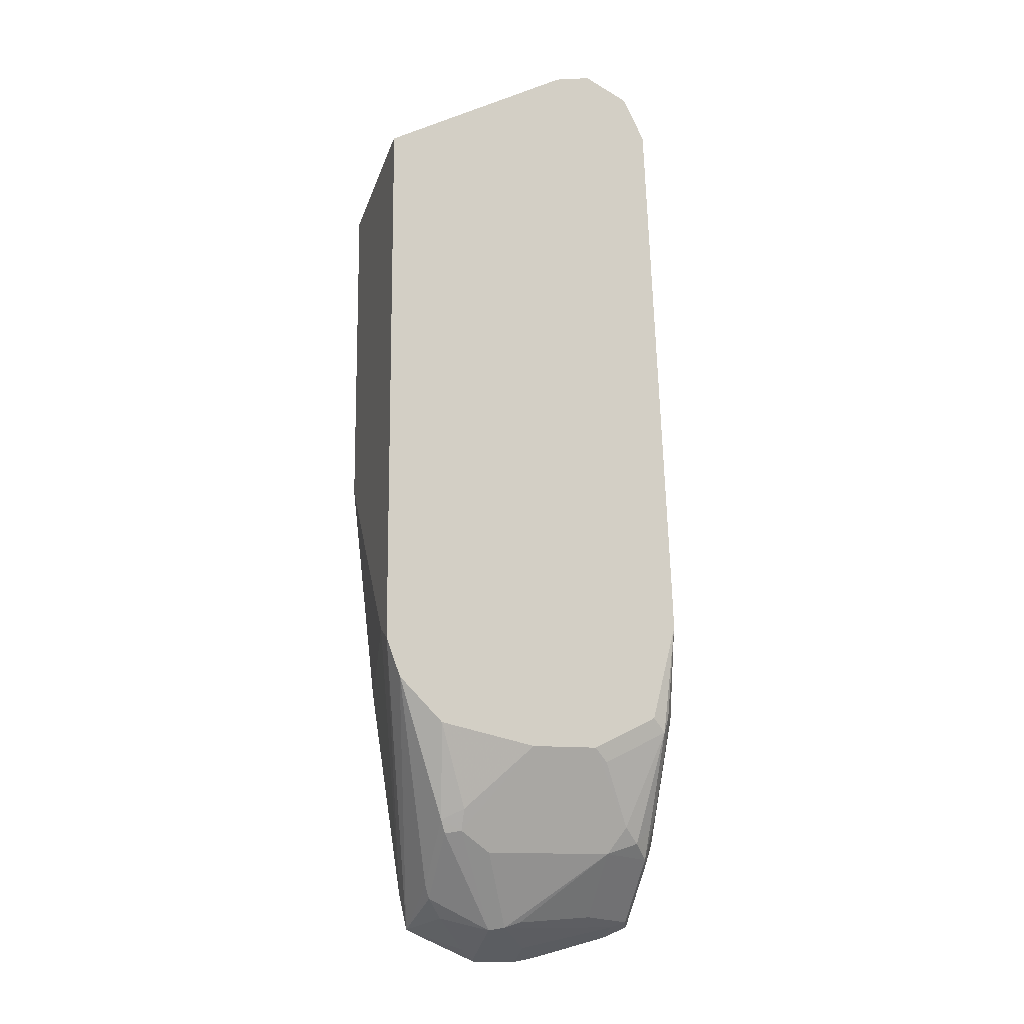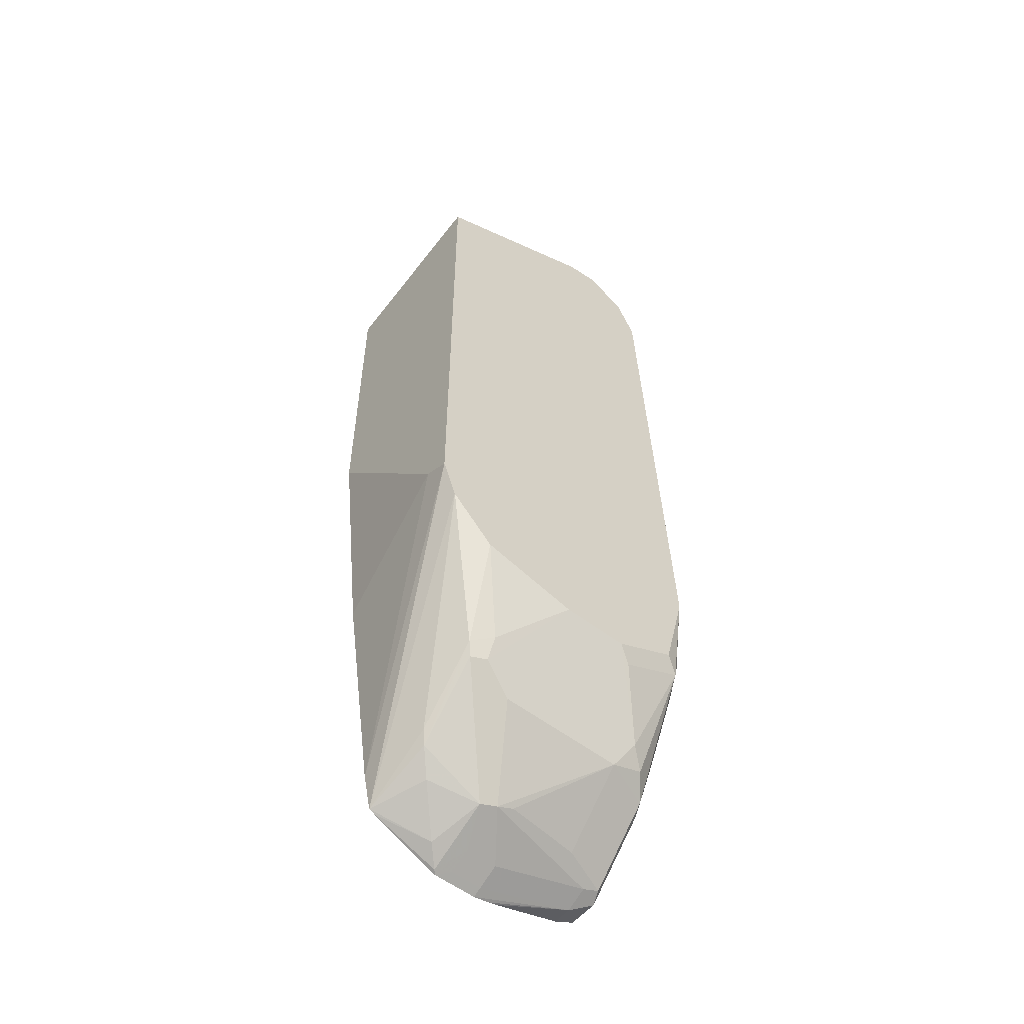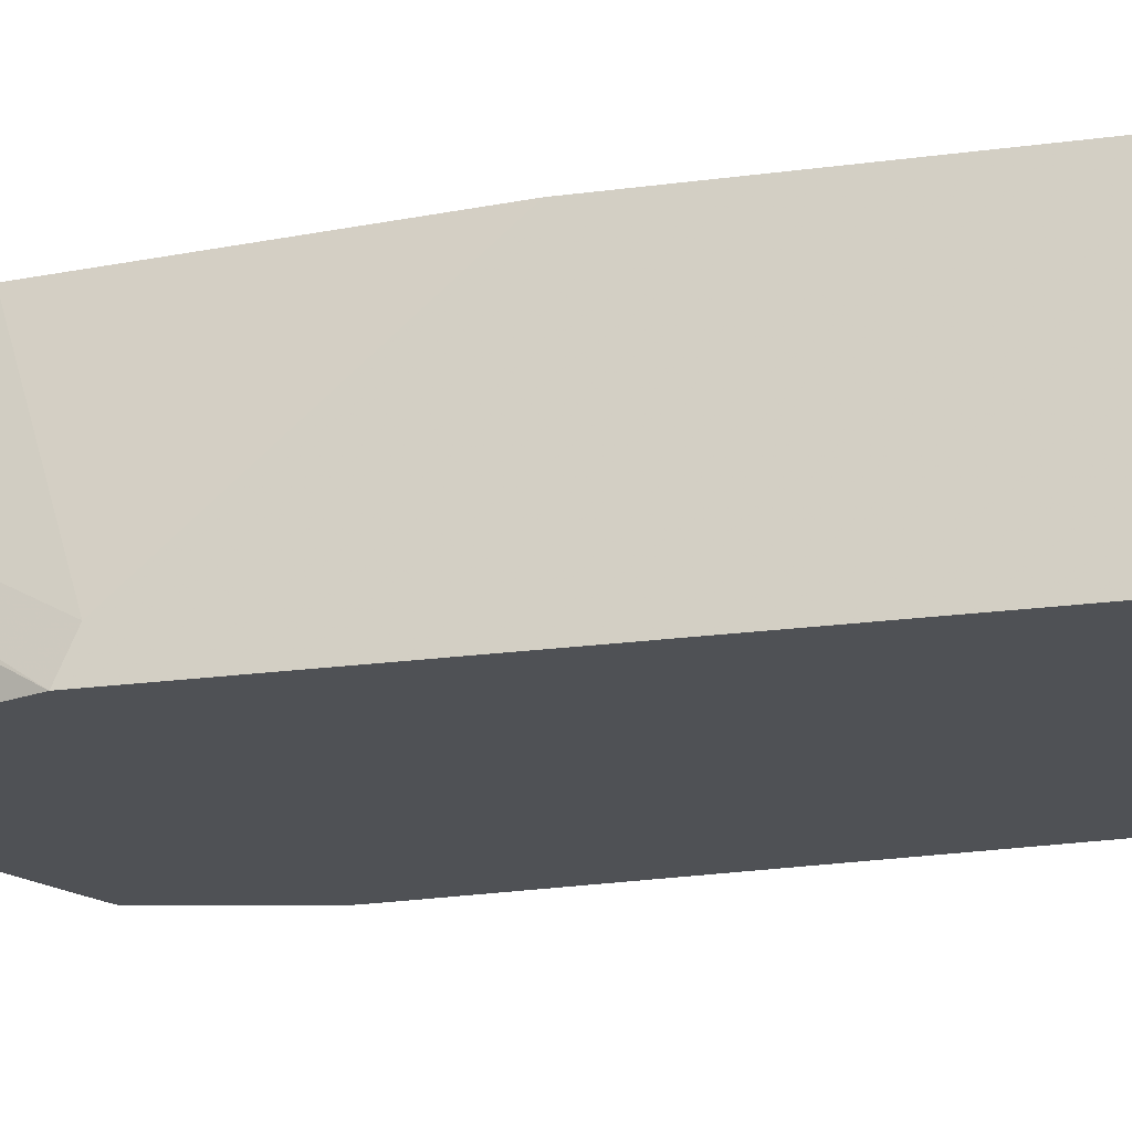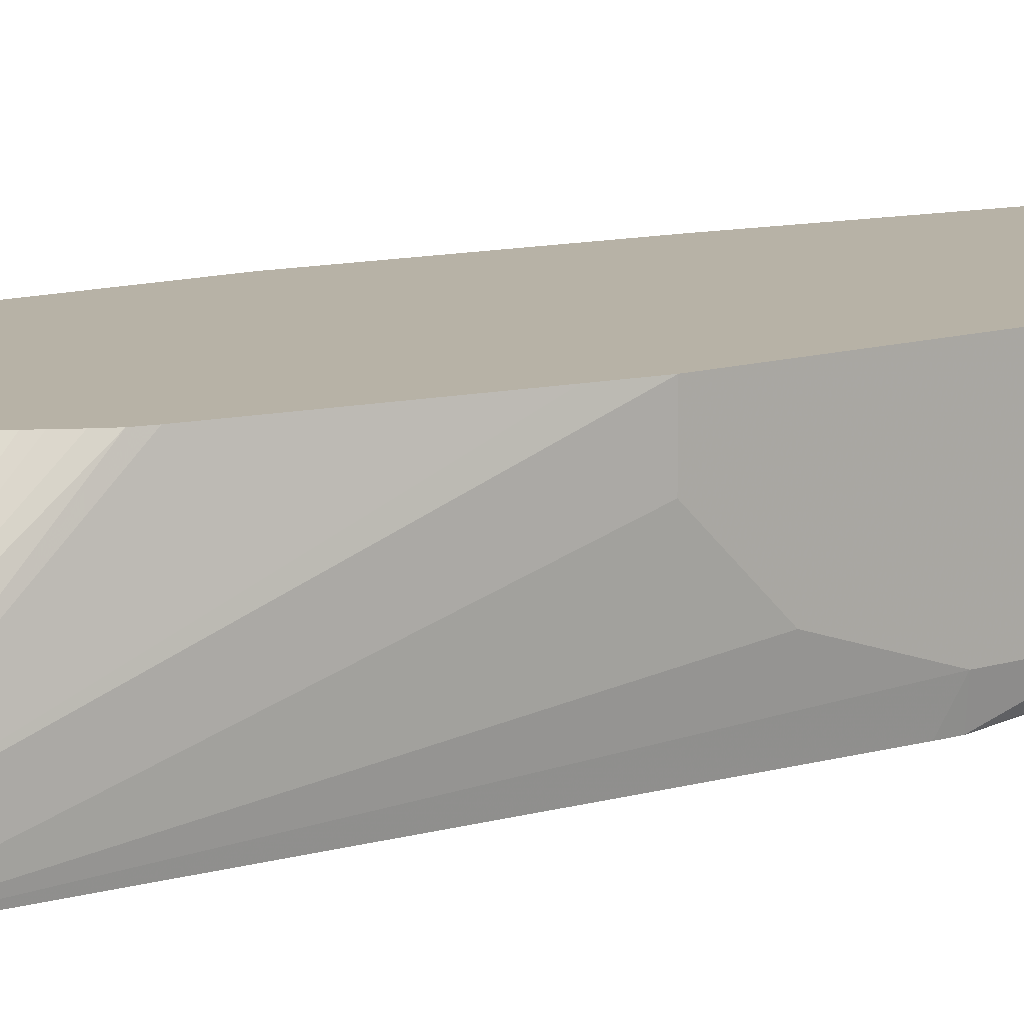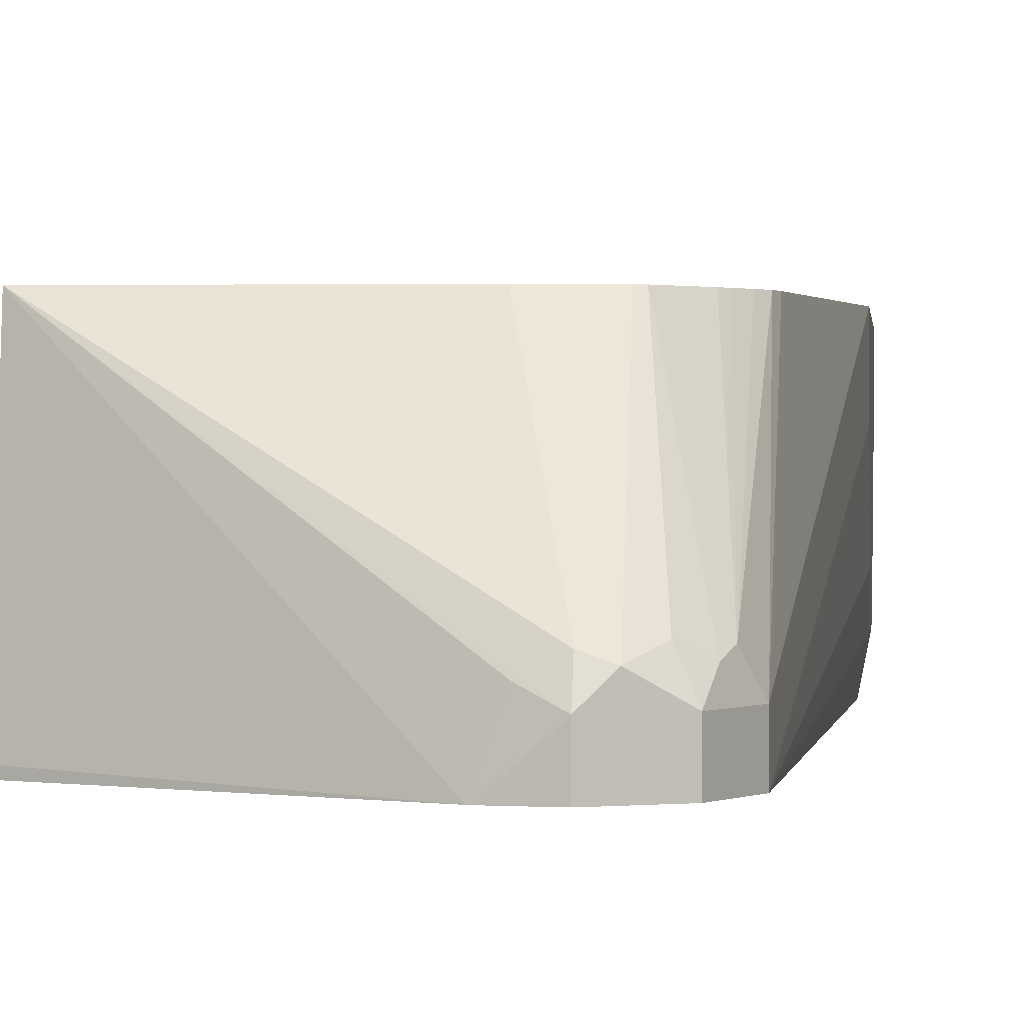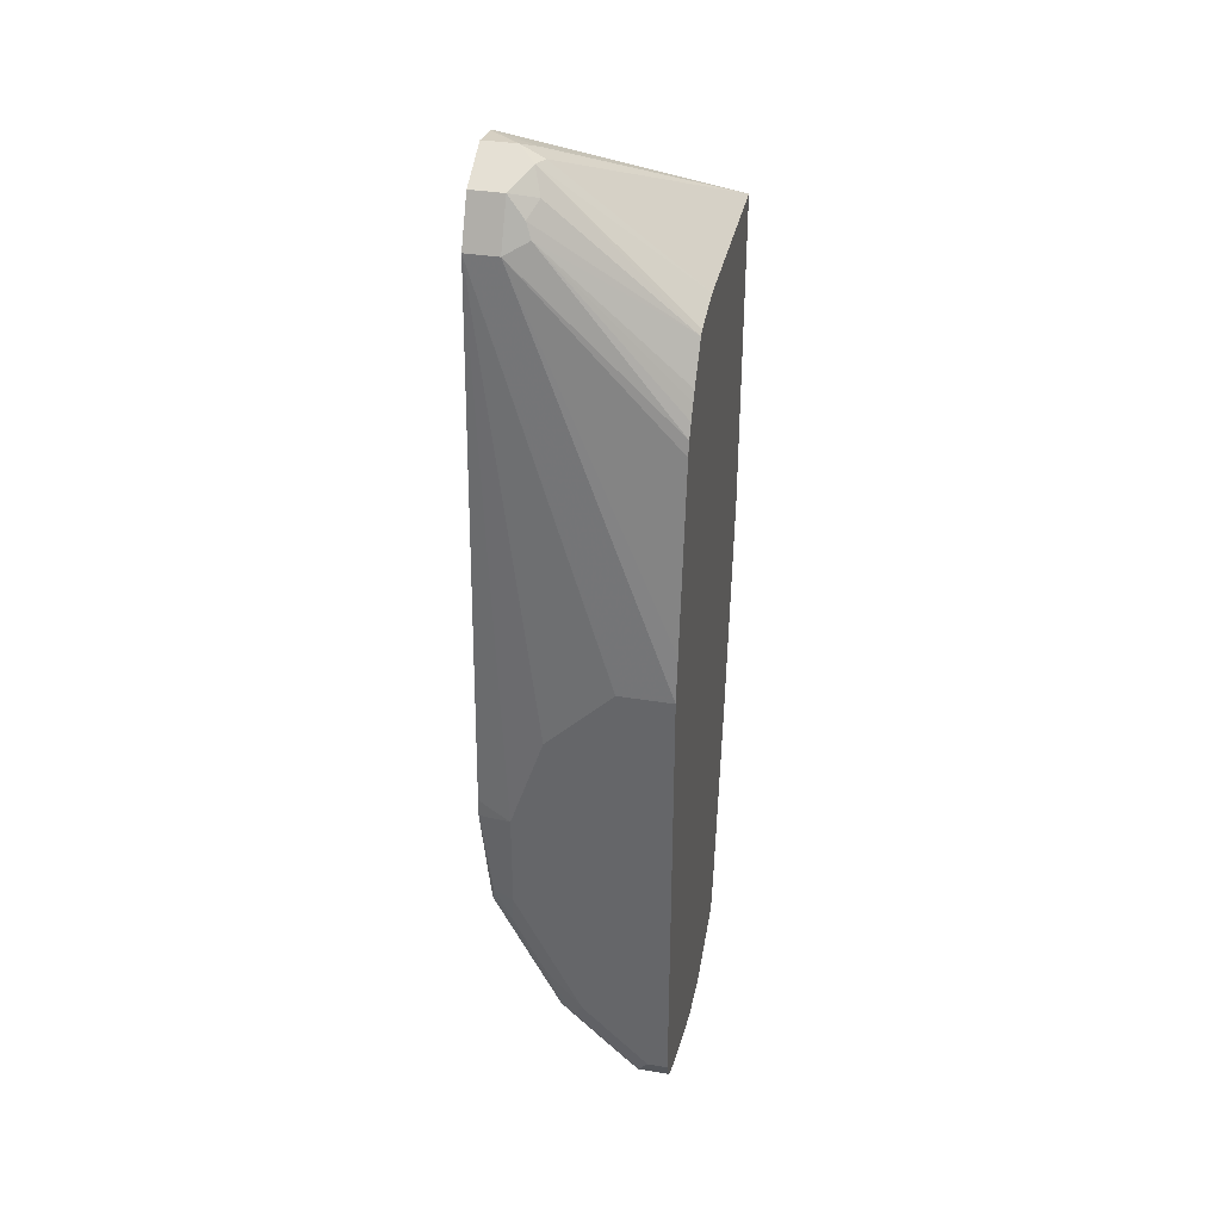
<metadata>
{"format":"obj","ext":"obj","renderer":"f3d","projection":"perspective","resolution":1024,"background":"white","views":[{"elev":-12.6,"azim":163.6,"up":"+Y"},{"elev":-54.8,"azim":140.8,"up":"+Y"},{"elev":-19.7,"azim":104.6,"up":"+Z"},{"elev":12.5,"azim":-125.4,"up":"+Z"},{"elev":1.1,"azim":-175.1,"up":"+Z"},{"elev":36.3,"azim":-78.0,"up":"+Y"}]}
</metadata>
<code>
v -0.1988 0.09535 0.4096
v -0.3092 0.1515 0.4096
v -0.1988 0.09535 0.413
v -0.1988 -0.2301 0.4096
v -0.3116 0.1522 0.4096
v -0.3311 0.1558 0.4285
v -0.3181 0.1493 0.435
v -0.1988 0.07785 0.5183
v -0.1988 -0.2228 0.4258
v -0.2337 -0.3819 0.5183
v -0.2386 -0.4039 0.5183
v -0.2072 -0.2532 0.4096
v -0.3311 0.1558 0.4096
v -0.3445 0.1491 0.4096
v -0.3571 0.1428 0.4285
v -0.3408 0.1509 0.4382
v -0.3311 0.1493 0.4415
v -0.3116 0.07785 0.5183
v -0.1988 -0.1149 0.5183
v -0.2143 -0.2532 0.5183
v -0.2424 -0.4057 0.5183
v -0.2727 -0.4163 0.5064
v -0.2532 -0.3968 0.4869
v -0.2435 -0.3847 0.4772
v -0.2402 -0.3765 0.4739
v -0.2074 -0.2536 0.4096
v -0.3571 0.1428 0.4096
v -0.3573 0.1424 0.4096
v -0.3701 0.1168 0.4285
v -0.3603 0.1314 0.4382
v -0.3506 0.1388 0.4431
v -0.3419 0.07029 0.5183
v -0.3387 0.07245 0.5183
v -0.2846 -0.4247 0.5183
v -0.2824 -0.4236 0.5161
v -0.2824 -0.4041 0.4772
v -0.2435 -0.3457 0.4382
v -0.2402 -0.3376 0.435
v -0.2339 -0.2804 0.4096
v -0.3701 0.1168 0.4096
v -0.3858 -0.08984 0.5183
v -0.3701 0.01944 0.5183
v -0.3682 0.02796 0.5183
v -0.3636 0.1233 0.4415
v -0.3895 -0.1169 0.5183
v -0.3564 0.0495 0.5183
v -0.3116 -0.4247 0.5183
v -0.2922 -0.422 0.5129
v -0.2922 -0.4155 0.4999
v -0.3116 -0.4155 0.4999
v -0.2922 -0.4025 0.4739
v -0.2532 -0.3441 0.435
v -0.2532 -0.3311 0.4285
v -0.2922 -0.2934 0.4096
v -0.3895 -0.1169 0.4869
v -0.3856 -0.2053 0.4096
v -0.3895 -0.2142 0.4285
v -0.3895 -0.1558 0.448
v -0.3642 0.03591 0.5183
v -0.3596 0.04415 0.5183
v -0.3895 -0.3895 0.5183
v -0.3216 -0.4228 0.5183
v -0.3701 -0.409 0.5064
v -0.3116 -0.422 0.5129
v -0.3701 -0.4025 0.4934
v -0.3506 -0.396 0.4804
v -0.3019 -0.3993 0.4723
v -0.3506 -0.357 0.4415
v -0.2727 -0.357 0.4415
v -0.3506 -0.3441 0.435
v -0.3323 -0.2934 0.4096
v -0.3858 -0.2161 0.4096
v -0.3895 -0.2727 0.4285
v -0.3895 -0.3895 0.5064
v -0.383 -0.4025 0.5183
v -0.327 -0.4215 0.5183
v -0.383 -0.4025 0.4999
v -0.3701 -0.409 0.5183
v -0.3798 -0.3993 0.4918
v -0.3798 -0.3603 0.4529
v -0.3701 -0.3506 0.4407
v -0.3603 -0.3408 0.4334
v -0.3408 -0.3019 0.4139
v -0.3713 -0.2739 0.4096
v -0.3798 -0.2824 0.4139
v -0.383 -0.2727 0.4155
v -0.3847 -0.2921 0.4261
v -0.3895 -0.3116 0.448
v -0.3895 -0.3506 0.4674
v -0.383 -0.3636 0.461
v -0.3847 -0.3311 0.4455
v -0.3798 -0.3408 0.4431
f 45 89 74
f 47 62 63
f 45 74 61
f 45 88 89
f 52 70 71
f 45 57 73
f 47 63 64
f 45 58 57
f 45 73 88
f 48 64 50
f 51 69 52
f 50 64 63
f 50 63 65
f 50 65 51
f 51 65 66
f 51 66 67
f 51 67 68
f 51 68 69
f 45 55 58
f 48 50 49
f 44 60 46
f 30 32 31
f 43 59 44
f 52 71 54
f 30 44 32
f 32 44 46
f 34 47 64
f 34 64 48
f 34 48 35
f 35 48 49
f 35 49 36
f 36 49 50
f 36 50 51
f 36 51 52
f 36 52 37
f 37 52 38
f 38 52 53
f 38 53 39
f 39 53 54
f 40 56 57
f 40 57 58
f 40 58 55
f 44 59 60
f 52 54 53
f 87 92 91
f 52 68 70
f 72 86 73
f 73 86 87
f 73 87 88
f 74 89 90
f 74 90 77
f 77 90 79
f 79 90 80
f 80 90 91
f 80 91 92
f 80 92 81
f 81 92 85
f 81 85 82
f 82 85 83
f 85 92 87
f 85 87 86
f 29 45 41
f 87 91 89
f 87 89 88
f 89 91 90
f 72 85 86
f 52 69 68
f 72 84 85
f 71 83 85
f 56 72 57
f 57 72 73
f 61 74 77
f 61 77 75
f 62 76 63
f 63 77 65
f 63 76 78
f 63 78 75
f 63 75 77
f 65 77 79
f 65 79 66
f 66 79 80
f 66 80 68
f 66 68 67
f 68 80 81
f 68 81 82
f 68 82 70
f 70 82 71
f 71 82 83
f 71 85 84
f 29 55 45
f 25 38 26
f 29 44 30
f 2 8 3
f 4 9 10
f 4 10 11
f 4 11 12
f 5 13 6
f 6 13 14
f 6 14 15
f 6 15 16
f 6 16 17
f 6 17 8
f 6 8 7
f 8 17 18
f 8 18 33
f 8 33 32
f 8 32 46
f 8 46 60
f 8 60 59
f 8 59 43
f 8 43 42
f 2 7 8
f 8 42 41
f 2 6 7
f 1 5 2
f 1 2 3
f 1 3 8
f 1 8 19
f 1 19 9
f 1 9 4
f 1 4 12
f 1 12 26
f 1 26 39
f 1 39 54
f 1 54 71
f 29 40 55
f 1 84 72
f 1 72 56
f 1 56 40
f 1 40 28
f 1 28 27
f 1 27 14
f 1 14 13
f 1 13 5
f 2 5 6
f 8 41 45
f 1 71 84
f 8 61 75
f 15 31 16
f 16 31 32
f 16 32 33
f 16 33 18
f 21 34 35
f 21 35 22
f 22 35 36
f 22 36 23
f 15 30 31
f 23 36 24
f 24 37 38
f 24 38 25
f 26 38 39
f 28 40 29
f 29 41 42
f 29 42 43
f 29 43 44
f 8 45 61
f 24 36 37
f 15 29 30
f 16 18 17
f 15 27 28
f 8 75 78
f 8 78 76
f 8 76 62
f 8 62 47
f 15 28 29
f 8 34 21
f 8 21 11
f 8 11 10
f 8 10 20
f 8 20 19
f 8 47 34
f 9 19 20
f 11 21 22
f 11 22 23
f 14 27 15
f 11 23 24
f 11 24 25
f 11 25 12
f 12 25 26
f 9 20 10

</code>
